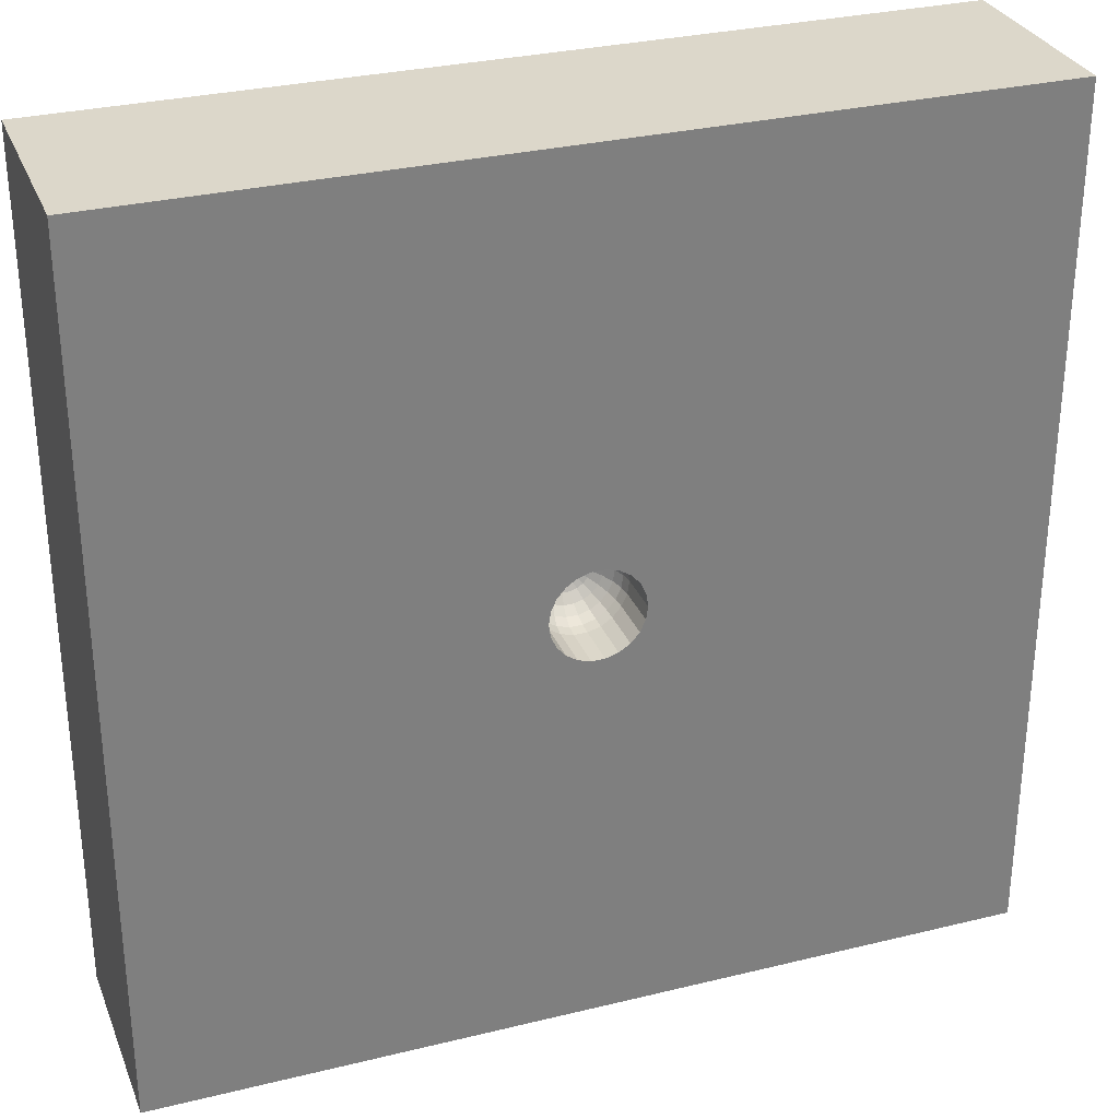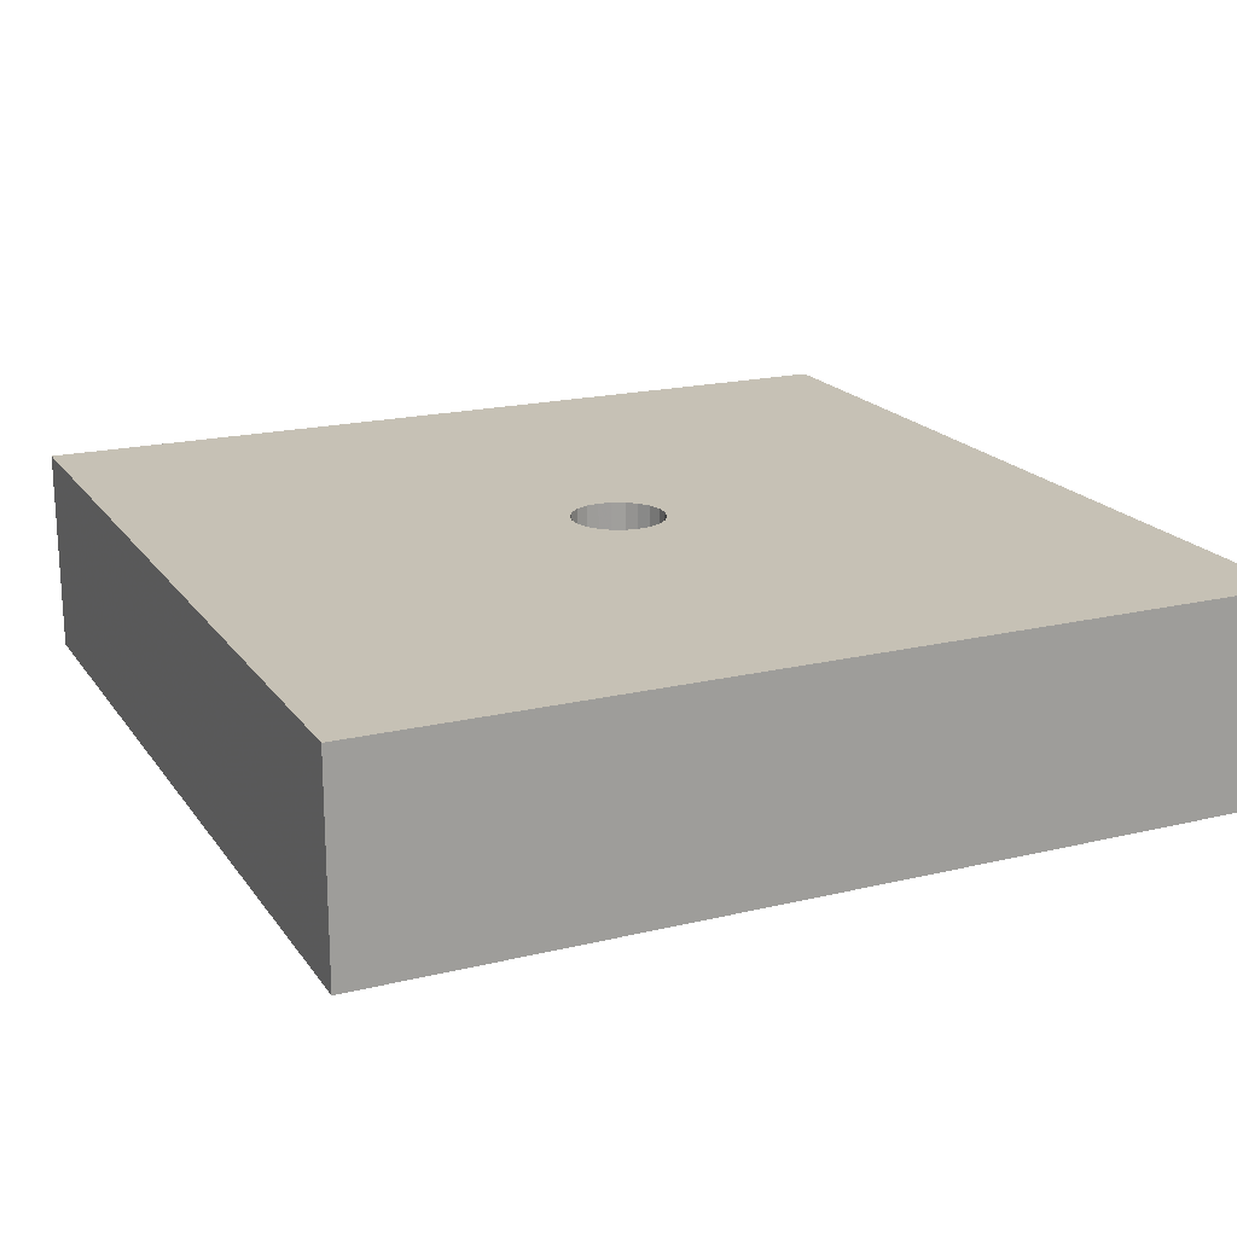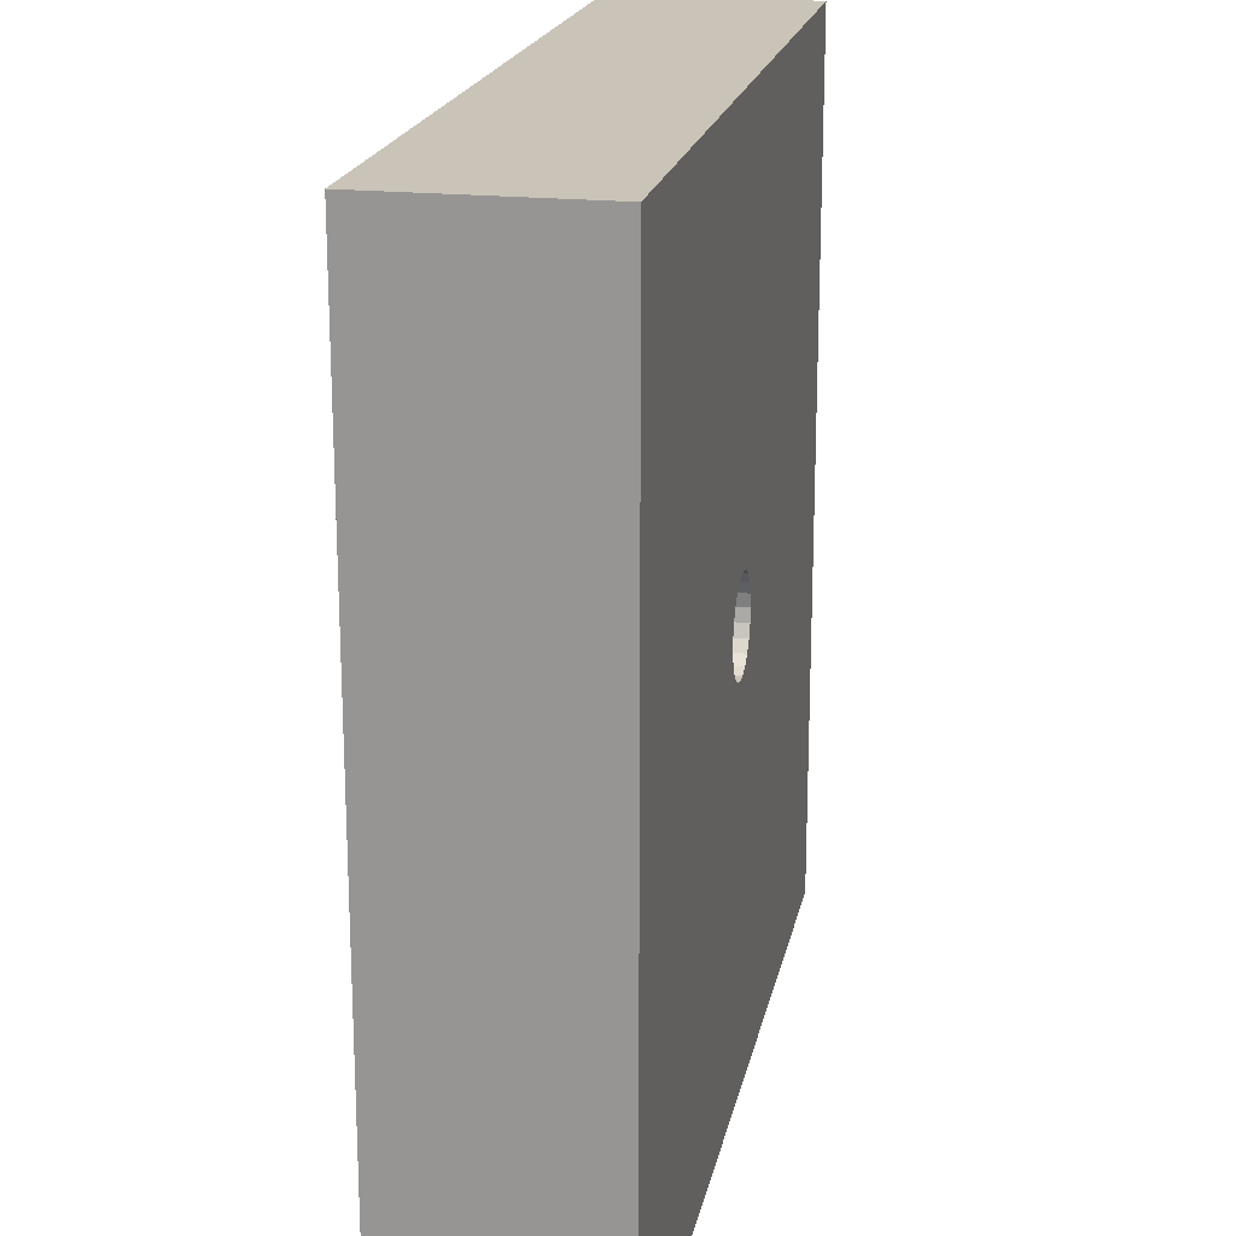
<metadata>
{"format":"obj","ext":"obj","renderer":"f3d","projection":"perspective","resolution":1024,"background":"white","views":[{"elev":30.5,"azim":-19.5,"up":"+Y"},{"elev":18.8,"azim":65.4,"up":"+Z"},{"elev":19.9,"azim":-78.7,"up":"+Y"}]}
</metadata>
<code>
v -1.092 -0.6193 0.7
v 1.5 0.9174 0
v 0.5046 -1.5 0.3985
v -1.5 0.9294 0
v -0.7463 1.063 0
v 1.5 -0.9671 0.7
v -1.101 -1.5 0.3486
v 0.9594 1.5 0
v 0.8206 -1.5 0.7
v 1.5 0.9269 0.7
v -0.6977 -0.599 0.7
v -0.08741 -1.5 0.3569
v 0.9265 1.08 0.7
v -1.5 0.677 0.3497
v -0.1477 1.5 0.3518
v 1.141 -0.7074 0.7
v -1.118 1.175 0.7
v -0.2028 -1.116 0.7
v -0.8621 -0.1891 0.7
v 0.3933 1.5 0.3481
v 0.2496 1.136 0
v -1.109 0.7188 0
v -1.5 0.9557 0.7
v -1.5 0.429 0
v -0.4681 -0.9577 0
v 0.9443 1.5 0.2913
v -0.6373 -1.5 0.3509
v 0.9653 -0.4434 0
v 0.6426 1.081 0
v -0.4375 -0.7693 0.7
v 1.157 -1.01 0
v 1.5 -0.929 0.3502
v -1.056 0.7792 0.7
v 0.5394 1.5 0
v 0.4306 0.7137 0.7
v -0.05752 0.3534 0.7
v -1.036 -0.849 0
v 0.2671 -1.5 0
v 0.009032 -0.501 0.7
v -1.5 -1.105 0
v 1.5 -0.5476 0.7
v 1.078 0.1313 0.7
v -1.5 -0.4039 0.349
v 1.011 0.6 0.7
v 0.9865 -1.064 0.7
v -0.7216 -1.033 0.7
v 1.5 0.4645 0
v 0.7789 0.6419 0
v -0.4236 -1.5 0.7
v 0.4953 -0.09802 0.7
v -1.153 -1.08 0.7
v 1.5 0.4684 0.7
v -0.06337 0.1388 0.5033
v -0.05734 0.1256 0.4666
v -0.04771 0.1045 0.4347
v -0.03509 0.07683 0.4096
v -0.02027 0.04435 0.3927
v -0.0999 0.1153 0.5033
v -0.09039 0.1043 0.4667
v -0.07521 0.0868 0.4347
v -0.05528 0.06384 0.4096
v -0.1283 0.08249 0.5033
v -0.1161 0.07463 0.4667
v -0.09662 0.06209 0.4347
v -0.07104 0.04565 0.4096
v -0.04103 0.02635 0.3927
v -0.1464 0.04297 0.5033
v 0.08446 1.689e-05 0.4096
v 0.04875 1.143e-21 0.3927
v -0.01 -4.986e-12 0.3853
v 0.1464 0.04298 0.5033
v -0.00866 0.005 0.3853
v 0.1325 0.03888 0.4667
v -0.005 0.00866 0.3853
v -0.1511 -0.04437 0.5425
v 1.5 -0.05805 0.7
v 0.1102 0.03237 0.4347
v -7.03e-39 0.01 0.3853
v 0.08103 0.02379 0.4096
v -0.6981 1.09 0.7
v 0.01 0 0.2945
v 0.005 0.00866 0.3853
v 0.04679 0.01374 0.3927
v 0.00866 0.005 0.3853
v 0.1283 0.08249 0.5033
v 0.6093 -0.5552 0.7
v 0.00866 -0.005 0.1583
v 0.01 4.733e-10 0.3853
v 0.1161 0.07461 0.4667
v -1.5 0.4752 0.7
v 0.00866 -0.005 0.2593
v 0.00866 -0.005 0.3853
v 0.09663 0.06208 0.4347
v 0.005 -0.00866 0.3853
v 0.07106 0.04564 0.4096
v -0.9176 1.5 0.7
v -1.103e-09 -0.01 0.3853
v 1.5 -1.014 0
v -0.005 -0.00866 0.3853
v 0.527 -0.957 0
v -1.5 0.1711 0.3498
v 0.7139 1.5 0.7
v -0.00866 -0.005 0.3853
v 0.03034 -0.5729 0
v -1.1 1.5 0.3504
v -0.1526 -1.405e-06 0.5033
v -0.2157 -0.3177 0
v -0.138 -8.135e-11 0.4667
v -0.1148 1.938e-07 0.4347
v -0.01203 0.0836 0.4096
v -0.01635 0.1137 0.4347
v -0.01965 0.1366 0.4667
v -0.02171 0.151 0.5033
v 0.01202 0.0836 0.4096
v 0.01633 0.1137 0.4347
v 0.01964 0.1366 0.4667
v 0.02171 0.151 0.5033
v -0.1325 0.03887 0.4667
v -1.5 1.5 0
v 0.1324 -0.03889 0.4667
v 0.1148 4.442e-07 0.4347
v 1.054 -0.3058 0.7
v -1.5 -0.1403 0.7
v -0.1325 -0.08515 0.5425
v 0.138 -2.022e-05 0.4667
v 0.007485 -1.098 0
v 0.4138 1.16 0.7
v -0.1031 -0.119 0.5425
v 0.1526 3.958e-06 0.5033
v -0.9229 -1.5 0.7
v -0.06542 -0.1433 0.5425
v 1.5 1.5 0.7
v 0.04678 -0.01374 0.3927
v -0.02242 -0.1559 0.5425
v 1.5 1.5 0
v 0.08102 -0.0238 0.4096
v 0.02242 -0.1559 0.5425
v -1.5 1.5 0.7
v 0.1102 -0.03236 0.4347
v 0.06543 -0.1433 0.5425
v 0.1031 -0.119 0.5425
v -1.5 -1.5 0.7
v 0.1464 -0.04299 0.5033
v 0.1325 -0.08515 0.5425
v 1.5 -1.5 0.7
v 0.04102 -0.02635 0.3927
v 0.1511 -0.04437 0.5425
v 1.5 -1.5 0
v 0.07104 -0.04568 0.4096
v 0.1575 1.848e-07 0.5425
v -1.5 -1.5 0
v 0.09661 -0.06209 0.4347
v 0.1511 0.04437 0.5425
v -0.00866 -0.005 0.3227
v 0.1161 -0.07463 0.4667
v 0.1325 0.08515 0.5425
v -0.00866 -0.005 0.2254
v 0.1283 -0.08247 0.5033
v 0.1031 0.119 0.5425
v -0.00866 -0.005 0.1228
v 0.05531 -0.06383 0.4096
v 0.06543 0.1433 0.5425
v -0.005 -0.00866 0.2614
v 0.07521 -0.0868 0.4347
v 0.02242 0.1559 0.5425
v -0.005 -0.00866 0.1592
v 0.09039 -0.1043 0.4667
v -0.02242 0.1559 0.5425
v -0.06543 0.1433 0.5425
v -0.1102 -0.03237 0.4347
v 0 -0.01 0
v -0.1031 0.119 0.5425
v -1.5 -0.6396 0
v 0 -0.01 0.1884
v 0.03511 -0.07682 0.4096
v -0.1324 -0.03889 0.4667
v 0.005 -0.00866 0
v -0.1325 0.08515 0.5425
v 1.5 -0.64 0
v 0 -0.01 0.08866
v 0.04769 -0.1045 0.4347
v -0.1464 -0.04298 0.5033
v 0.00866 -0.005 0
v -0.1511 0.04437 0.5425
v -0.3076 -1.5 0
v 0.005 -0.00866 0.3197
v 0.05734 -0.1256 0.4667
v -0.03193 0.03685 0.3927
v 0.01 0 0
v -0.1575 1.525e-19 0.5425
v 1.5 0.8614 0.3497
v 0.005 -0.00866 0.2213
v 0.06338 -0.1388 0.5033
v -0.006938 0.04826 0.3927
v 0.00866 0.005 0
v -0.1511 0.04437 0.7
v 0.06328 1.5 0
v 0.005 -0.00866 0.1207
v 0.01202 -0.08358 0.4096
v 0.006939 0.04826 0.3927
v 0.005 0.00866 0
v -0.1325 0.08515 0.7
v 0.03193 0.03685 0.3927
v 0 0.01 0
v -0.1031 0.119 0.7
v 0.03193 -0.03685 0.3927
v -0.005 0.00866 0
v 0.3904 -1.105 0.7
v -0.06543 0.1433 0.7
v -0.9941 0.2734 0.7
v 0.006939 -0.04826 0.3927
v -0.00866 0.005 0
v -0.2689 -0.08293 0
v -0.02242 0.1559 0.7
v 1.091 1.046 0
v -0.006939 -0.04826 0.3927
v -0.01 -0 0
v 0.2528 0.6596 0
v 0.02242 0.1559 0.7
v 1.179 0.6441 0
v -0.03193 -0.03685 0.3927
v -0.04678 0.01374 0.3927
v -0.3181 0.1598 0
v 0.06543 0.1433 0.7
v -0.04876 -1.947e-05 0.3927
v -0.08103 0.02381 0.4096
v -1.157 1.142 0
v 0.1031 0.119 0.7
v -0.08444 -6.132e-11 0.4096
v -0.1102 0.03237 0.4347
v -1.107 -0.3196 0
v 0.1325 0.08515 0.7
v 0.00866 -0.005 0.06168
v 0.01634 -0.1137 0.4347
v 0.01 0 0.1908
v 0.01964 -0.1366 0.4667
v 0.01 0 0.08827
v 0.02171 -0.151 0.5033
v 0.00866 0.005 0.3232
v -0.01204 -0.0836 0.4096
v 0.00866 0.005 0.2259
v -0.01634 -0.1137 0.4347
v 0.00866 0.005 0.1225
v -0.01964 -0.1366 0.4667
v 0.005 0.00866 0.2635
v -0.02169 -0.151 0.5033
v 0.005 0.00866 0.1604
v -0.02025 -0.04435 0.3927
v 0.005 0.00866 0.06234
v -0.03508 -0.07682 0.4096
v 0 0.01 0.2926
v -0.04773 -0.1045 0.4347
v 0 0.01 0.191
v -0.05735 -0.1256 0.4667
v 0 0.01 0.08865
v -0.06336 -0.1388 0.5033
v -0.005 0.00866 0.3223
v -0.0553 -0.06383 0.4096
v -0.005 0.00866 0.225
v -0.07523 -0.08678 0.4347
v -0.005 0.00866 0.1223
v -0.0904 -0.1043 0.4667
v -0.00866 0.005 0.2633
v -0.0999 -0.1153 0.5033
v -0.00866 0.005 0.1602
v -0.04101 -0.02636 0.3927
v -0.00866 0.005 0.06227
v -0.07106 -0.04566 0.4096
v -0.01 0 0.2957
v -0.09663 -0.06208 0.4347
v -0.01 0 0.1931
v -0.1161 -0.07462 0.4667
v -0.01 0 0.08973
v -0.1283 -0.08248 0.5033
v -0.00866 -0.005 0
v -0.04678 -0.01374 0.3927
v -0.005 -0.00866 0
v -0.08104 -0.02378 0.4096
v -0.3573 0.08872 0.7
v 0.1511 0.04437 0.7
v -0.5499 0.5984 0.7
v 0.1575 0 0.7
v 0.1511 -0.04437 0.7
v 0.1325 -0.08515 0.7
v 0.1031 -0.119 0.7
v 0.06543 -0.1433 0.7
v 0.02242 -0.1559 0.7
v -0.6475 -0.4236 0
v 0.3551 -0.3467 0
v -0.02242 -0.1559 0.7
v 0.4777 -0.06074 0
v -0.06543 -0.1433 0.7
v -0.4029 1.5 0.7
v -0.1031 -0.119 0.7
v -1.5 1.112 0.3499
v -0.1325 -0.08515 0.7
v -1.5 -0.7948 0.7
v -0.1511 -0.04437 0.7
v -0.1042 0.988 0.7
v -0.1575 0 0.7
v -0.2068 0.9859 0
v 0.02026 0.04435 0.3927
v -1.5 -0.9905 0.2915
v 0.03508 0.07682 0.4096
v -0.6545 1.5 0.3504
v 0.04771 0.1045 0.4347
v 1.5 -0.3369 0.3497
v 0.05734 0.1256 0.4667
v -1.5 -0.09274 0
v 0.06337 0.1388 0.5033
v 1.5 -0.09212 0
v 0.0553 0.06382 0.4096
v 1.038 -1.5 0.3597
v 0.07523 0.08678 0.4347
v 0.444 -1.5 0.7
v 0.09039 0.1043 0.4667
v 0.1444 1.5 0.7
v -0.6374 0.5165 0
v 0.0999 0.1153 0.5033
v -0.9358 -1.5 0
v 0.04101 0.02638 0.3927
v -0.4368 1.5 0
v -0.005 -0.00866 0.06179
v 0.0999 -0.1153 0.5033
v 0.4246 0.2342 0
v 0 -0.01 0.2936
v 0.02026 -0.04436 0.3927
v -0.1299 0.3356 0
v 0.2077 0.2461 0.7
v 0.9751 0.1983 0
v -1.107 0.2062 0
v 1.5 0.2179 0.3499
v 0.5044 0.2339 0.7
v -0.9324 1.5 0
v -0.282 -0.2517 0.7
v 0.8322 -1.5 0
v -0.6809 0.009406 0
v 0.1042 -1.5 0.7
f 297 1 123
f 46 1 51
f 227 5 22
f 336 3 38
f 24 4 22
f 6 45 145
f 334 227 119
f 96 305 105
f 2 47 220
f 48 29 215
f 29 8 215
f 23 90 33
f 11 19 1
f 142 7 130
f 34 8 29
f 8 34 26
f 313 9 3
f 10 52 191
f 296 335 294
f 185 38 12
f 12 3 338
f 132 102 13
f 322 15 197
f 293 96 80
f 11 46 30
f 142 130 51
f 191 332 47
f 318 301 328
f 322 5 334
f 5 322 301
f 218 21 29
f 297 51 1
f 142 151 7
f 100 28 31
f 98 179 32
f 173 309 231
f 107 25 288
f 25 320 37
f 132 135 26
f 151 320 7
f 338 49 12
f 311 28 330
f 289 28 100
f 48 220 330
f 49 46 130
f 98 148 31
f 100 38 126
f 148 98 32
f 47 311 330
f 196 279 300
f 309 43 101
f 39 335 30
f 210 123 19
f 31 336 100
f 201 218 325
f 317 20 15
f 293 299 317
f 219 36 214
f 329 333 35
f 185 320 25
f 189 289 183
f 315 338 3
f 18 30 46
f 46 49 18
f 76 41 307
f 232 280 329
f 76 122 41
f 301 318 5
f 34 197 20
f 40 303 173
f 122 76 42
f 42 52 44
f 299 80 281
f 9 145 45
f 11 30 335
f 300 279 298
f 220 215 2
f 47 330 220
f 51 130 46
f 36 281 279
f 329 36 224
f 228 232 329
f 16 86 45
f 283 50 282
f 116 308 117
f 308 316 310
f 89 85 316
f 85 89 71
f 73 71 89
f 126 25 104
f 69 68 83
f 152 155 139
f 118 230 63
f 44 35 333
f 155 324 158
f 28 289 291
f 37 288 25
f 167 324 155
f 234 181 199
f 161 149 206
f 270 272 260
f 23 33 17
f 320 185 27
f 277 107 213
f 262 264 254
f 268 258 266
f 319 316 85
f 34 29 21
f 221 266 258
f 266 276 268
f 193 187 238
f 145 148 32
f 169 209 172
f 226 229 222
f 78 194 74
f 72 269 263
f 218 328 301
f 230 118 109
f 125 73 121
f 246 244 256
f 108 109 118
f 140 193 137
f 283 147 284
f 162 310 159
f 216 248 240
f 113 168 53
f 30 18 39
f 208 18 338
f 302 82 203
f 216 99 248
f 133 146 136
f 274 272 182
f 211 199 327
f 262 260 272
f 250 240 248
f 288 337 213
f 240 199 216
f 272 274 262
f 244 242 254
f 243 235 241
f 234 199 242
f 211 216 199
f 128 131 264
f 167 155 164
f 38 3 12
f 206 94 327
f 217 267 273
f 135 132 191
f 248 221 250
f 121 139 125
f 206 92 94
f 146 92 206
f 95 312 321
f 147 283 150
f 240 250 242
f 9 45 208
f 255 253 261
f 244 246 236
f 119 105 334
f 278 268 276
f 70 222 225
f 215 220 48
f 234 236 181
f 103 70 276
f 141 144 324
f 149 161 152
f 79 83 68
f 176 182 272
f 140 137 286
f 279 335 298
f 146 206 149
f 236 238 187
f 167 187 324
f 167 164 187
f 152 164 155
f 139 136 152
f 229 278 225
f 225 222 229
f 161 206 175
f 84 82 239
f 83 88 69
f 149 152 136
f 178 202 184
f 83 84 88
f 203 321 312
f 308 116 306
f 120 125 139
f 79 68 77
f 190 184 300
f 321 83 95
f 106 67 190
f 266 103 276
f 331 231 309
f 203 84 321
f 194 200 110
f 186 91 192
f 93 77 89
f 278 170 268
f 170 109 176
f 153 71 150
f 315 9 208
f 65 226 66
f 77 93 79
f 294 128 296
f 312 95 314
f 282 280 150
f 193 324 187
f 162 159 224
f 103 154 70
f 336 313 3
f 223 213 337
f 87 91 235
f 162 224 165
f 300 298 190
f 29 48 218
f 317 15 293
f 78 82 200
f 21 218 301
f 229 226 109
f 26 20 102
f 194 78 200
f 78 257 251
f 141 140 285
f 258 250 221
f 176 108 182
f 131 128 292
f 248 99 221
f 133 136 69
f 135 2 215
f 106 182 108
f 126 185 25
f 52 10 44
f 260 252 258
f 242 244 234
f 286 285 140
f 250 258 252
f 125 129 73
f 321 84 83
f 285 284 141
f 230 226 64
f 134 131 290
f 127 317 299
f 188 57 61
f 90 23 14
f 264 262 274
f 337 331 318
f 77 121 73
f 60 55 54
f 205 172 209
f 292 290 131
f 164 152 161
f 166 157 163
f 133 92 146
f 72 188 66
f 153 156 71
f 209 169 214
f 50 86 122
f 71 73 129
f 327 175 206
f 123 90 101
f 60 61 55
f 221 103 266
f 252 254 242
f 82 84 203
f 282 333 280
f 137 134 287
f 130 7 27
f 168 214 169
f 181 187 164
f 287 286 137
f 56 55 61
f 181 164 175
f 228 159 232
f 194 110 57
f 228 224 159
f 98 31 179
f 219 214 165
f 58 59 53
f 254 256 244
f 36 279 205
f 270 170 272
f 240 242 199
f 108 176 109
f 235 81 241
f 172 205 178
f 168 113 165
f 1 46 11
f 60 54 59
f 88 92 133
f 312 304 302
f 294 292 128
f 84 239 88
f 56 61 57
f 111 55 110
f 86 285 39
f 168 165 214
f 153 150 280
f 4 119 227
f 118 63 67
f 70 225 276
f 196 300 184
f 197 301 322
f 270 260 268
f 320 27 7
f 176 272 170
f 260 262 252
f 270 268 170
f 337 318 223
f 68 136 121
f 48 325 218
f 149 136 146
f 221 99 103
f 153 280 156
f 74 188 72
f 69 88 133
f 282 150 283
f 253 251 259
f 75 298 124
f 156 159 85
f 121 77 68
f 13 44 10
f 128 264 124
f 304 306 114
f 296 124 298
f 143 158 147
f 238 236 246
f 175 199 181
f 78 251 82
f 35 36 329
f 286 39 285
f 144 284 147
f 50 285 86
f 143 147 129
f 160 271 157
f 144 141 284
f 64 60 63
f 65 64 226
f 249 243 247
f 107 177 104
f 172 58 169
f 182 75 274
f 310 162 117
f 139 121 136
f 145 32 6
f 127 35 13
f 319 310 316
f 210 33 90
f 43 173 303
f 258 268 260
f 90 14 101
f 319 159 310
f 190 75 106
f 8 135 215
f 319 85 159
f 150 129 147
f 62 67 63
f 62 178 67
f 208 86 39
f 144 147 158
f 182 106 75
f 228 329 224
f 187 181 236
f 72 66 222
f 75 190 298
f 45 6 16
f 183 233 189
f 323 160 166
f 158 324 144
f 154 163 157
f 67 106 118
f 238 246 137
f 193 140 324
f 138 105 119
f 169 53 168
f 175 327 199
f 184 67 178
f 256 264 131
f 110 114 111
f 178 62 172
f 334 105 305
f 134 137 246
f 115 114 306
f 254 252 262
f 246 256 134
f 179 311 307
f 139 155 120
f 117 165 113
f 274 124 264
f 97 211 94
f 165 117 162
f 80 17 33
f 161 175 164
f 304 114 200
f 230 109 226
f 54 53 59
f 328 207 223
f 124 274 75
f 287 290 39
f 53 169 58
f 302 200 82
f 292 335 290
f 131 134 256
f 235 91 81
f 72 222 70
f 276 225 278
f 143 120 158
f 281 36 299
f 229 109 278
f 314 306 312
f 170 278 109
f 132 13 10
f 334 305 322
f 211 97 216
f 96 293 305
f 237 235 243
f 239 245 241
f 64 63 230
f 74 194 57
f 74 57 188
f 115 111 114
f 310 117 308
f 112 116 113
f 141 324 140
f 117 113 116
f 54 112 53
f 119 295 138
f 113 53 112
f 192 87 198
f 277 275 323
f 173 37 40
f 267 265 273
f 85 71 156
f 93 89 314
f 95 79 93
f 15 322 305
f 302 203 312
f 302 304 200
f 185 126 38
f 308 306 316
f 160 323 275
f 255 247 253
f 314 316 306
f 252 242 250
f 277 323 171
f 116 112 115
f 55 111 54
f 112 54 111
f 304 312 306
f 263 257 72
f 70 154 269
f 56 110 55
f 195 325 291
f 114 110 200
f 122 42 50
f 56 57 110
f 58 62 59
f 273 265 271
f 63 59 62
f 271 269 157
f 59 63 60
f 255 204 249
f 61 65 188
f 88 239 81
f 210 281 33
f 151 303 40
f 61 60 65
f 163 99 326
f 49 338 18
f 23 17 138
f 281 210 279
f 66 188 65
f 27 12 49
f 120 143 125
f 217 273 275
f 222 66 226
f 275 273 160
f 177 107 171
f 180 171 323
f 171 180 177
f 177 180 198
f 97 99 216
f 198 233 177
f 237 189 233
f 189 237 195
f 151 142 303
f 243 195 237
f 96 138 17
f 243 249 195
f 201 195 249
f 76 307 332
f 201 249 204
f 157 166 160
f 311 47 332
f 207 255 261
f 212 207 267
f 92 81 91
f 70 269 72
f 21 301 197
f 74 257 78
f 227 22 4
f 333 329 280
f 88 81 92
f 22 331 24
f 74 72 257
f 91 186 92
f 326 97 186
f 94 186 97
f 97 326 99
f 103 99 154
f 163 154 99
f 192 326 186
f 87 192 91
f 111 115 112
f 323 166 180
f 180 166 174
f 297 142 51
f 180 174 198
f 155 158 120
f 198 174 192
f 227 334 5
f 233 198 87
f 135 191 2
f 233 87 237
f 249 247 255
f 232 156 280
f 261 253 259
f 79 95 83
f 271 263 269
f 267 261 265
f 259 265 261
f 157 269 154
f 237 87 235
f 64 65 60
f 33 281 80
f 166 163 174
f 174 163 326
f 174 326 192
f 82 251 245
f 247 241 245
f 119 4 295
f 336 148 313
f 247 245 253
f 253 245 251
f 24 101 14
f 259 251 257
f 208 45 86
f 265 259 263
f 138 295 23
f 129 150 71
f 283 284 50
f 257 263 259
f 156 232 159
f 123 101 43
f 238 137 193
f 265 263 271
f 20 26 34
f 9 313 145
f 245 239 82
f 234 244 236
f 273 271 160
f 293 15 305
f 256 254 264
f 261 267 207
f 307 32 179
f 327 94 211
f 14 295 4
f 202 205 279
f 11 335 19
f 330 291 325
f 19 123 1
f 173 231 37
f 73 89 77
f 315 3 9
f 284 285 50
f 315 208 338
f 2 191 47
f 296 298 335
f 294 335 292
f 335 39 290
f 108 118 106
f 42 333 50
f 219 224 36
f 209 36 205
f 42 44 333
f 17 80 96
f 204 255 207
f 19 279 210
f 129 125 143
f 318 22 5
f 22 318 331
f 288 213 107
f 309 24 331
f 183 104 177
f 28 179 31
f 217 213 212
f 332 191 52
f 24 309 101
f 94 92 186
f 184 190 67
f 122 16 41
f 212 223 207
f 123 43 297
f 68 69 136
f 303 297 43
f 4 24 14
f 151 40 320
f 219 165 224
f 37 231 288
f 241 247 243
f 197 15 20
f 102 127 13
f 201 325 195
f 32 307 41
f 317 102 20
f 93 314 95
f 58 172 62
f 49 130 27
f 309 173 43
f 6 32 41
f 297 303 142
f 179 28 311
f 314 89 316
f 107 104 25
f 148 145 313
f 214 36 209
f 290 287 134
f 38 100 336
f 196 184 202
f 231 337 288
f 104 183 289
f 336 31 148
f 171 107 277
f 291 330 28
f 295 14 23
f 126 104 100
f 195 291 189
f 231 331 337
f 138 96 105
f 289 100 104
f 328 223 318
f 311 332 307
f 115 306 116
f 197 34 21
f 127 299 35
f 207 328 204
f 299 293 80
f 202 178 205
f 204 328 201
f 35 299 36
f 333 282 50
f 40 37 320
f 6 41 16
f 48 330 325
f 8 26 135
f 102 317 127
f 277 213 275
f 275 213 217
f 291 289 189
f 328 218 201
f 287 39 286
f 241 81 239
f 90 123 210
f 183 177 233
f 208 39 18
f 44 13 35
f 16 122 86
f 124 296 128
f 196 202 279
f 132 10 191
f 52 42 76
f 19 335 279
f 185 12 27
f 212 267 217
f 223 212 213
f 76 332 52
f 132 26 102

</code>
